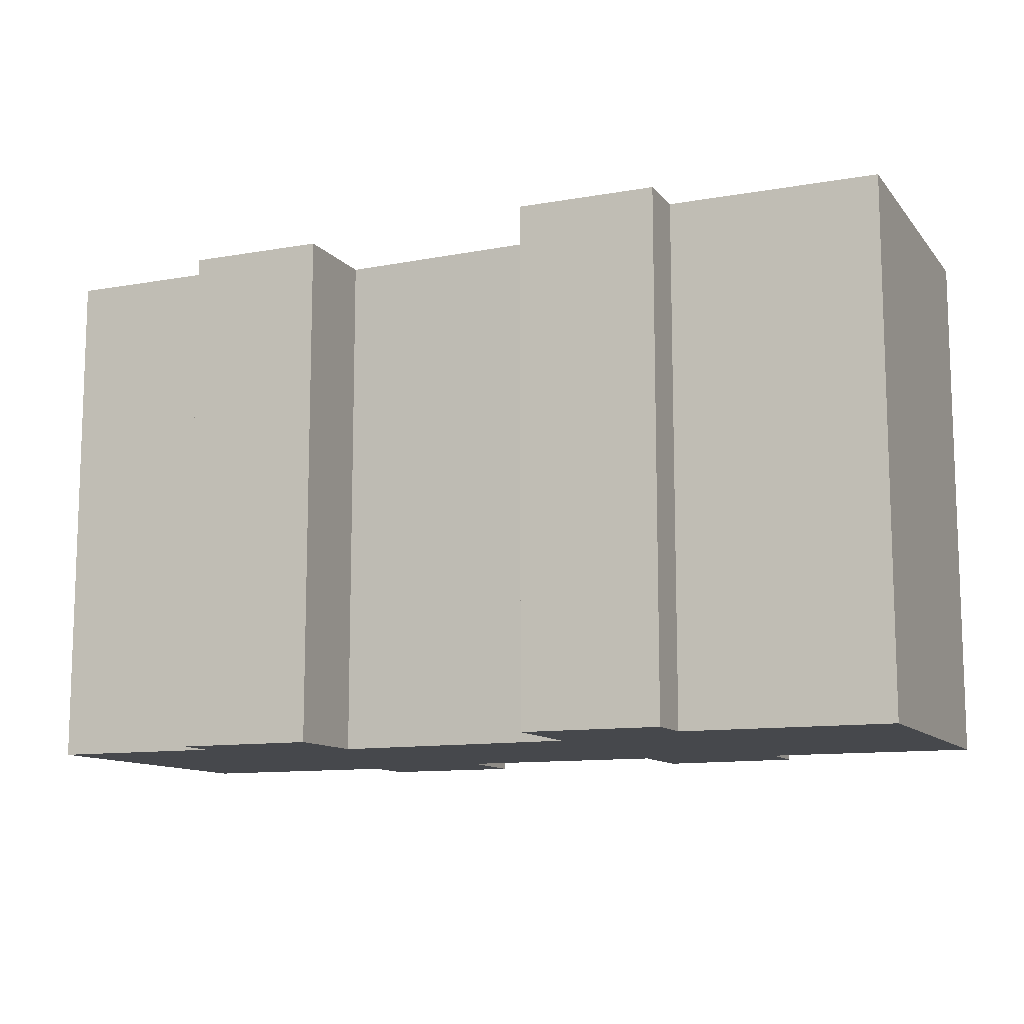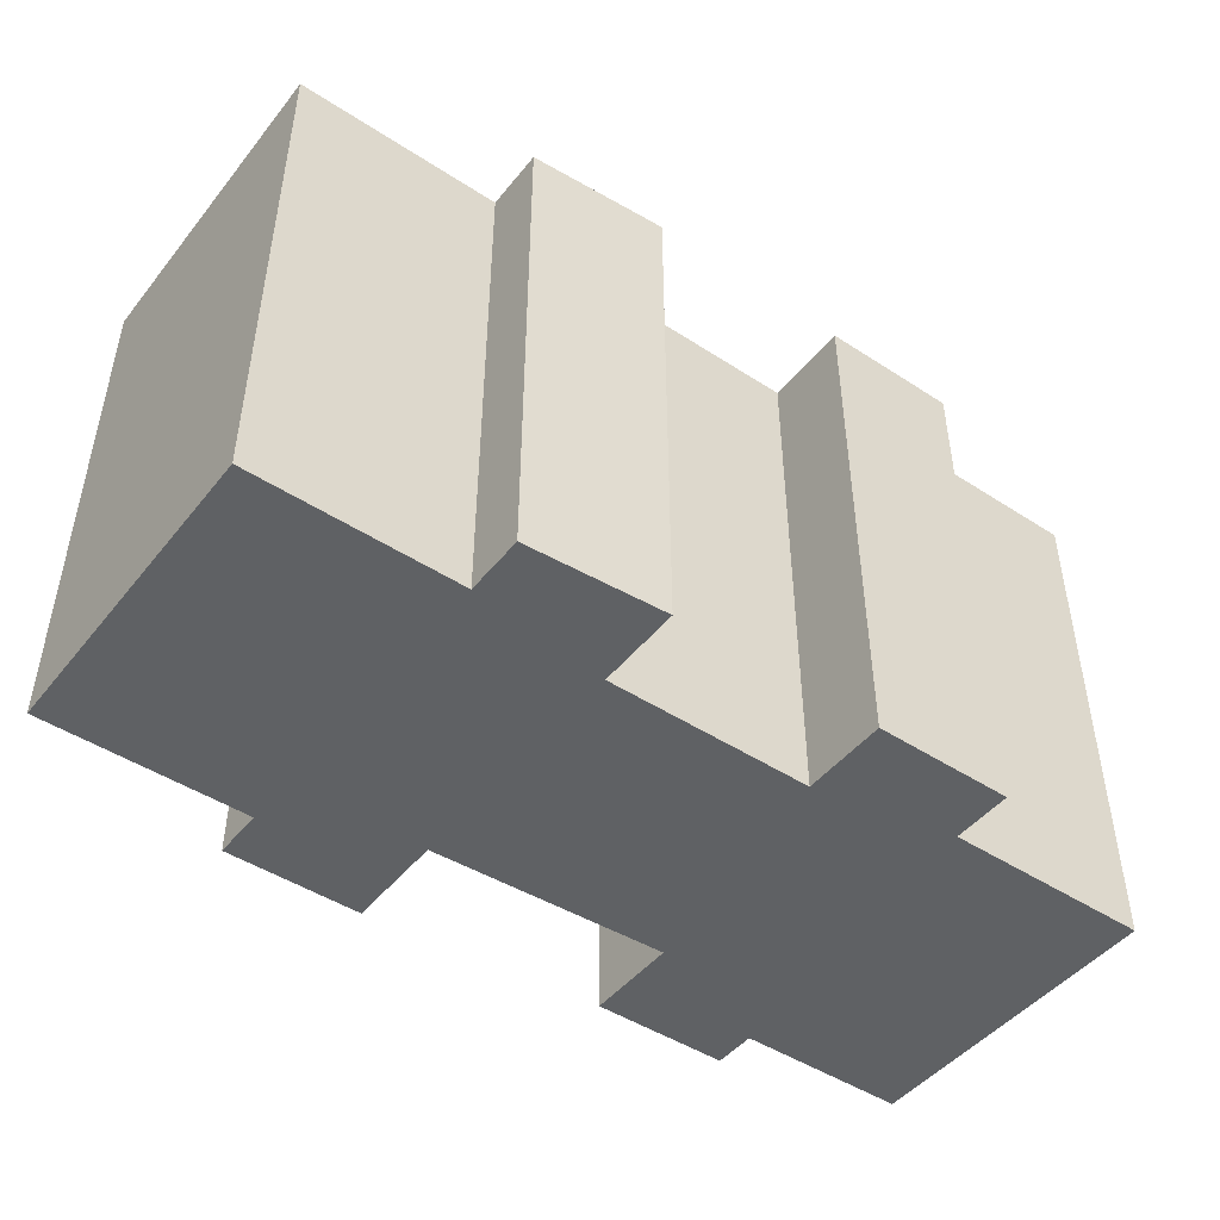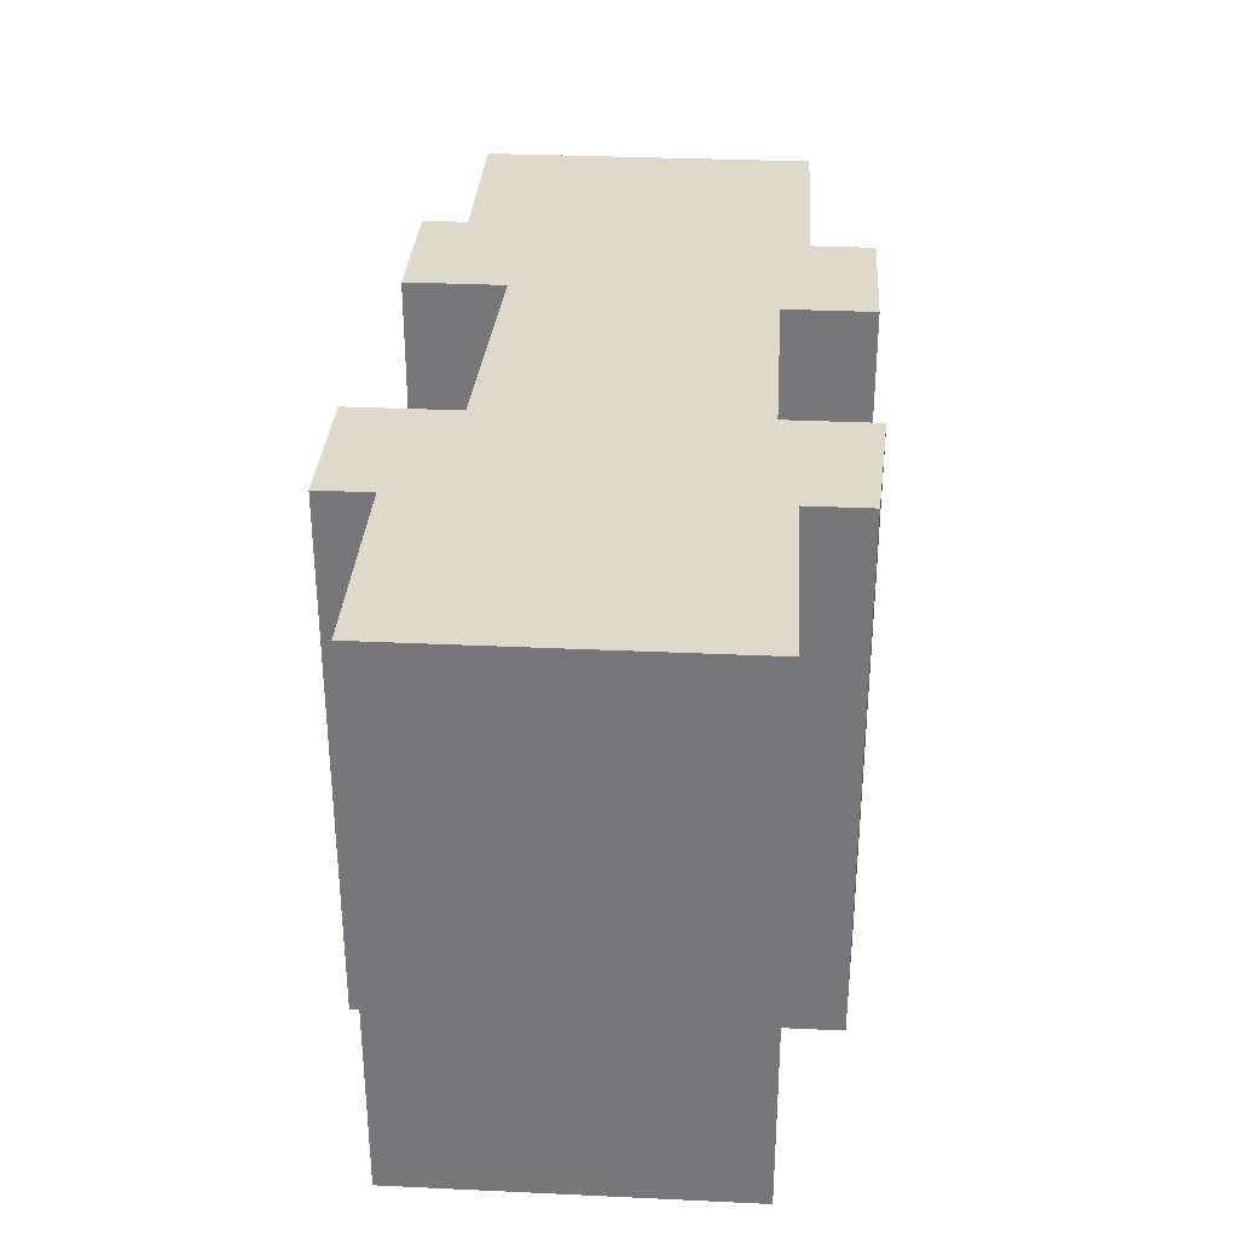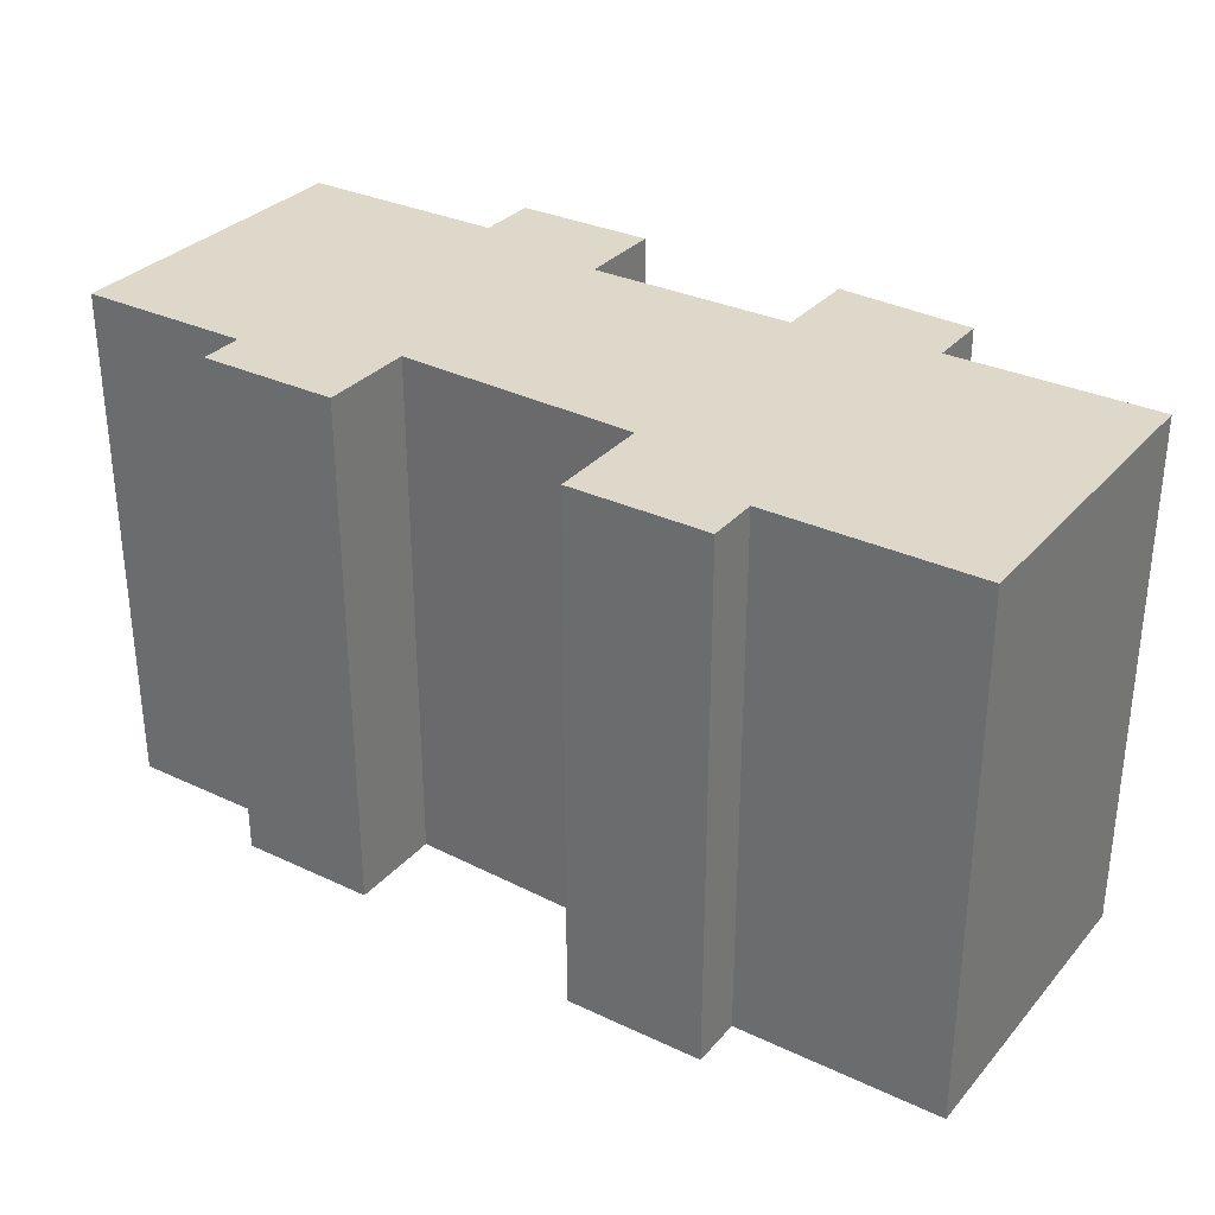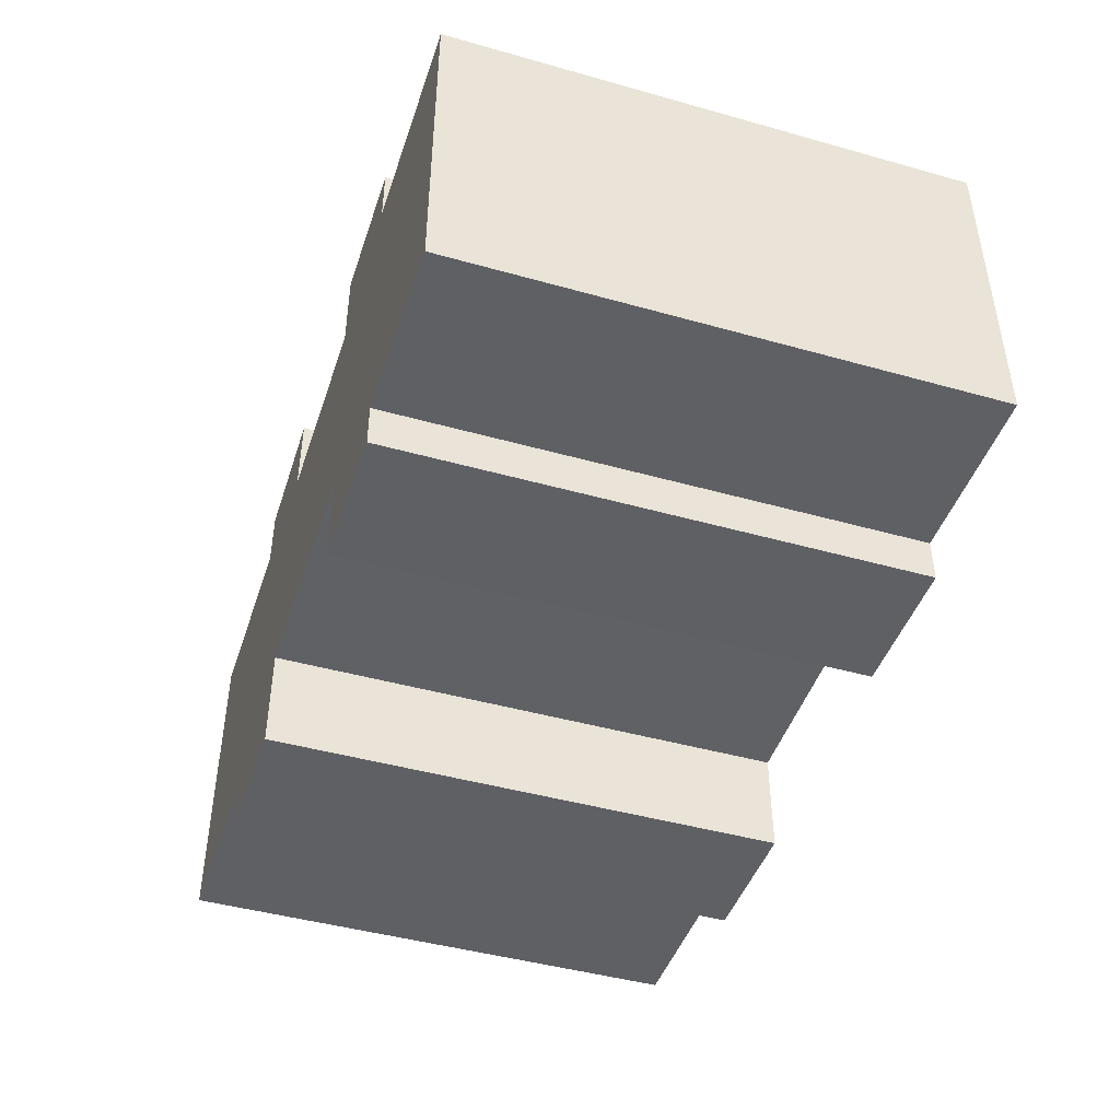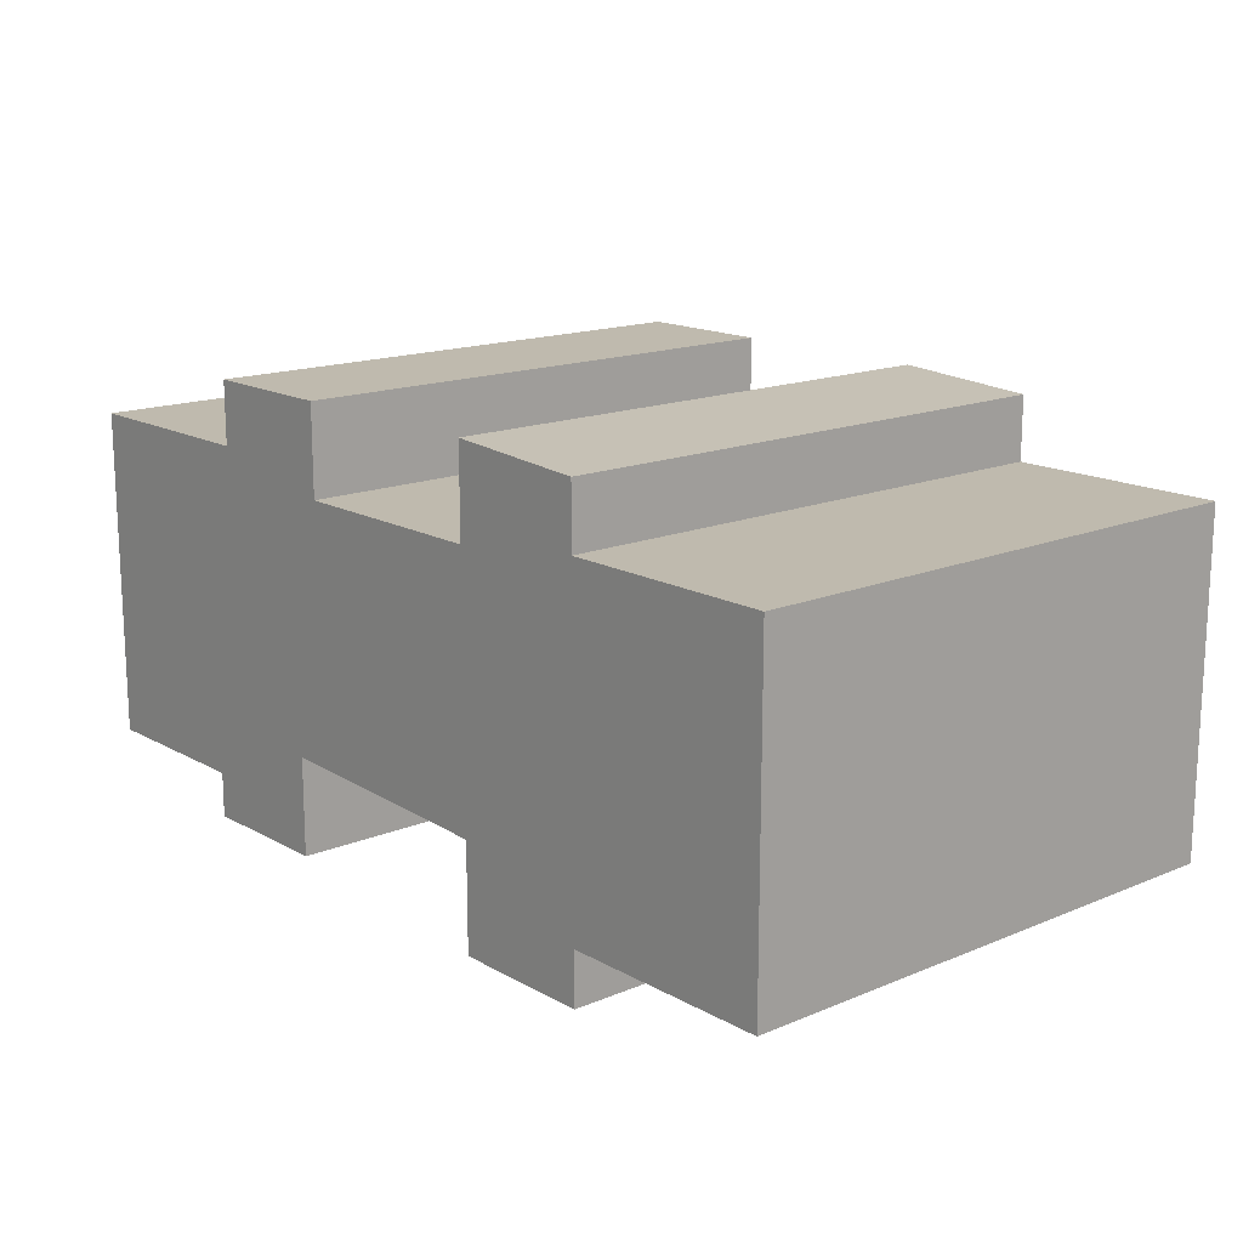
<metadata>
{"format":"obj","ext":"obj","renderer":"f3d","projection":"perspective","resolution":1024,"background":"white","views":[{"elev":-11.3,"azim":-156.7,"up":"+Y"},{"elev":-46.7,"azim":-36.5,"up":"+Y"},{"elev":32.3,"azim":-86.3,"up":"+Y"},{"elev":31.6,"azim":-146.4,"up":"+Y"},{"elev":-44.8,"azim":71.9,"up":"+Z"},{"elev":15.8,"azim":-130.9,"up":"+Z"}]}
</metadata>
<code>
v 13 0 4.5
v 13 0 -4.75
v 8 0 -4.75
v 8 0 -6
v 4 0 -6
v 4 0 -3.25
v -3 0 -3.5
v -3 0 -6.5
v -7 0 -6.5
v -7 0 -5
v -13 0 -5
v -13 0 4.25
v -7 0 4.25
v -7 0 6
v -3 0 6.25
v -3 0 3.75
v 3 0 3.75
v 3 0 6.25
v 7 0 6.25
v 7 0 4.5
v 13 0 4.5
v 13 15 4.5
v 13 15 -4.75
v 8 15 -4.75
v 8 15 -6
v 4 15 -6
v 4 15 -3.25
v -3 15 -3.5
v -3 15 -6.5
v -7 15 -6.5
v -7 15 -5
v -13 15 -5
v -13 15 4.25
v -7 15 4.25
v -7 15 6
v -3 15 6.25
v -3 15 3.75
v 3 15 3.75
v 3 15 6.25
v 7 15 6.25
v 7 15 4.5
v 13 15 4.5
f 22 1 2
f 2 23 22
f 23 2 3
f 3 24 23
f 24 3 4
f 4 25 24
f 25 4 5
f 5 26 25
f 26 5 6
f 6 27 26
f 27 6 7
f 7 28 27
f 28 7 8
f 8 29 28
f 29 8 9
f 9 30 29
f 30 9 10
f 10 31 30
f 31 10 11
f 11 32 31
f 32 11 12
f 12 33 32
f 33 12 13
f 13 34 33
f 34 13 14
f 14 35 34
f 35 14 15
f 15 36 35
f 36 15 16
f 16 37 36
f 37 16 17
f 17 38 37
f 38 17 18
f 18 39 38
f 39 18 19
f 19 40 39
f 40 19 20
f 20 41 40
f 41 20 21
f 21 42 41
f 42 21 1
f 1 22 42
f 20 19 18
f 20 18 17
f 15 14 13
f 16 15 13
f 12 11 10
f 13 12 10
f 10 9 8
f 10 8 7
f 13 10 7
f 16 13 7
f 17 16 7
f 17 7 6
f 20 17 6
f 5 4 3
f 6 5 3
f 20 6 3
f 21 20 3
f 2 1 21 3
f 22 23 24
f 24 25 26
f 24 26 27
f 29 30 31
f 28 29 31
f 31 32 33
f 31 33 34
f 28 31 34
f 34 35 36
f 34 36 37
f 28 34 37
f 28 37 38
f 27 28 38
f 39 40 41
f 38 39 41
f 27 38 41
f 24 27 41
f 41 42 22 24

</code>
